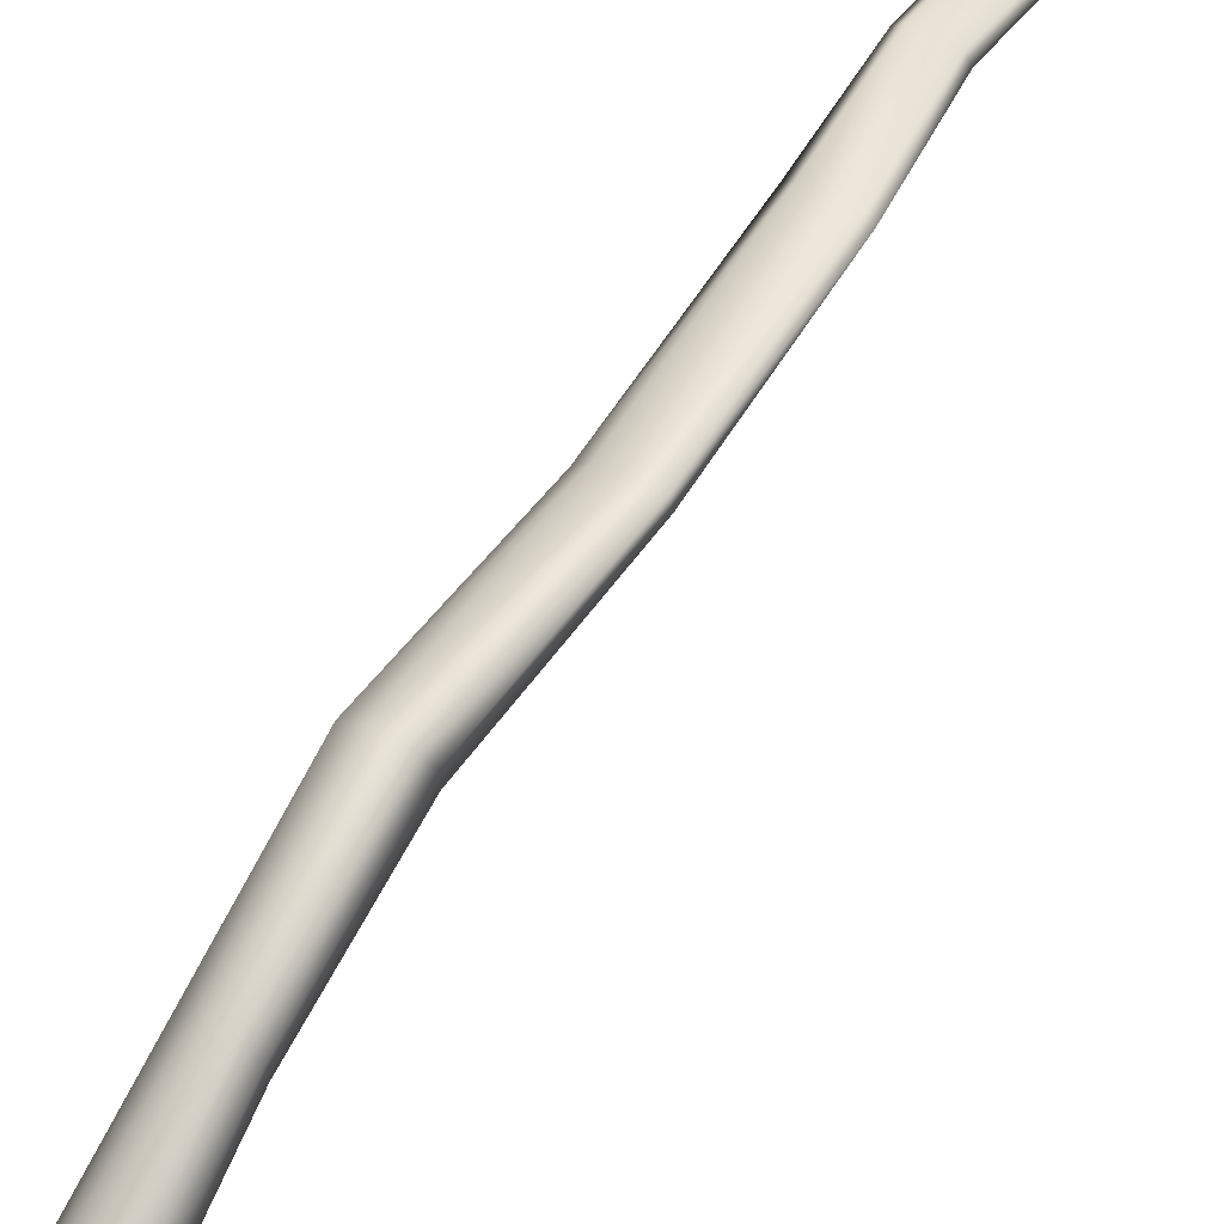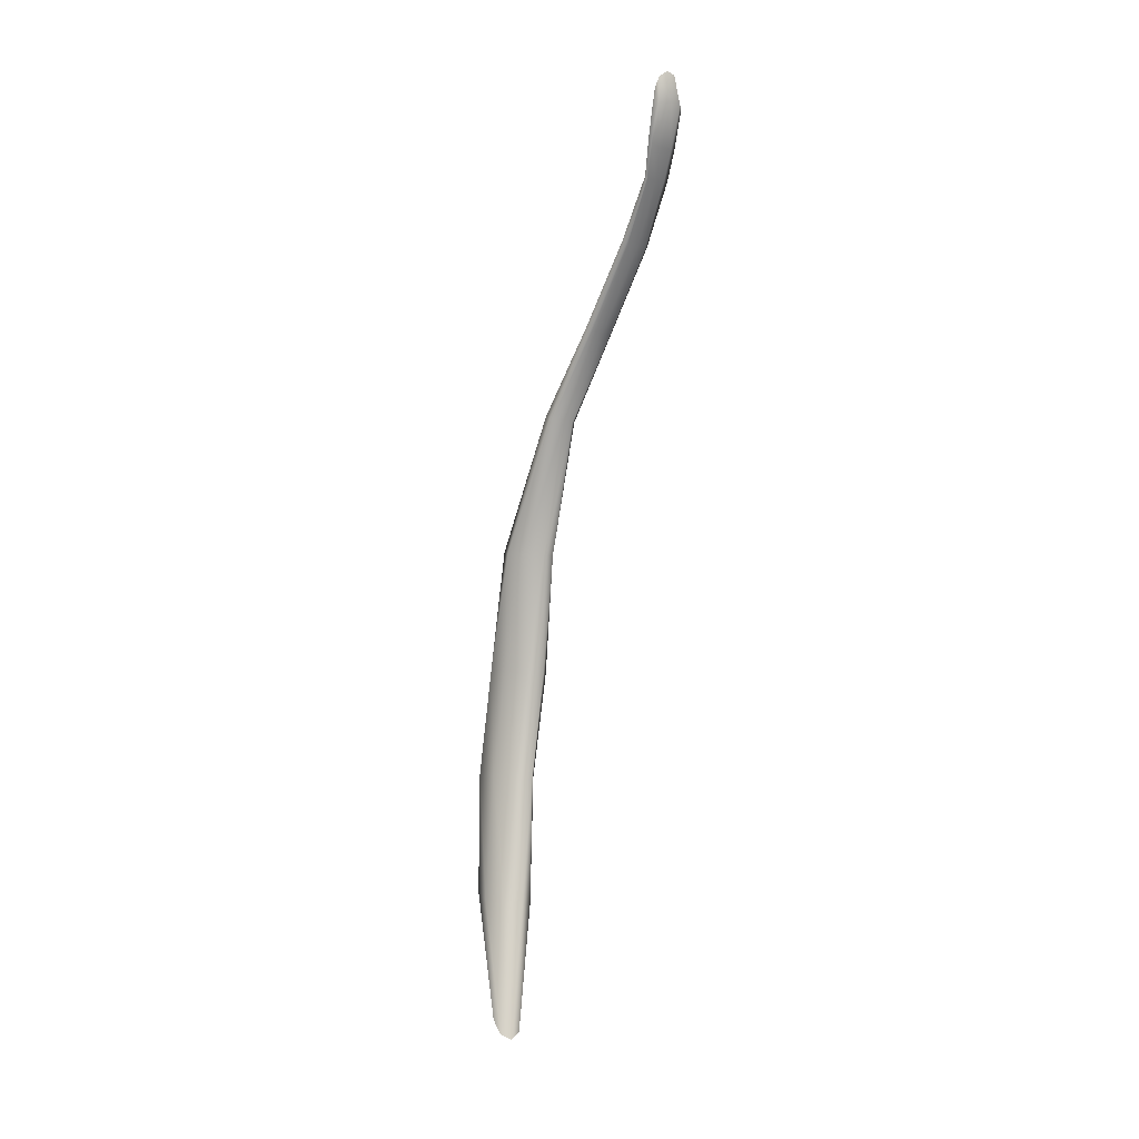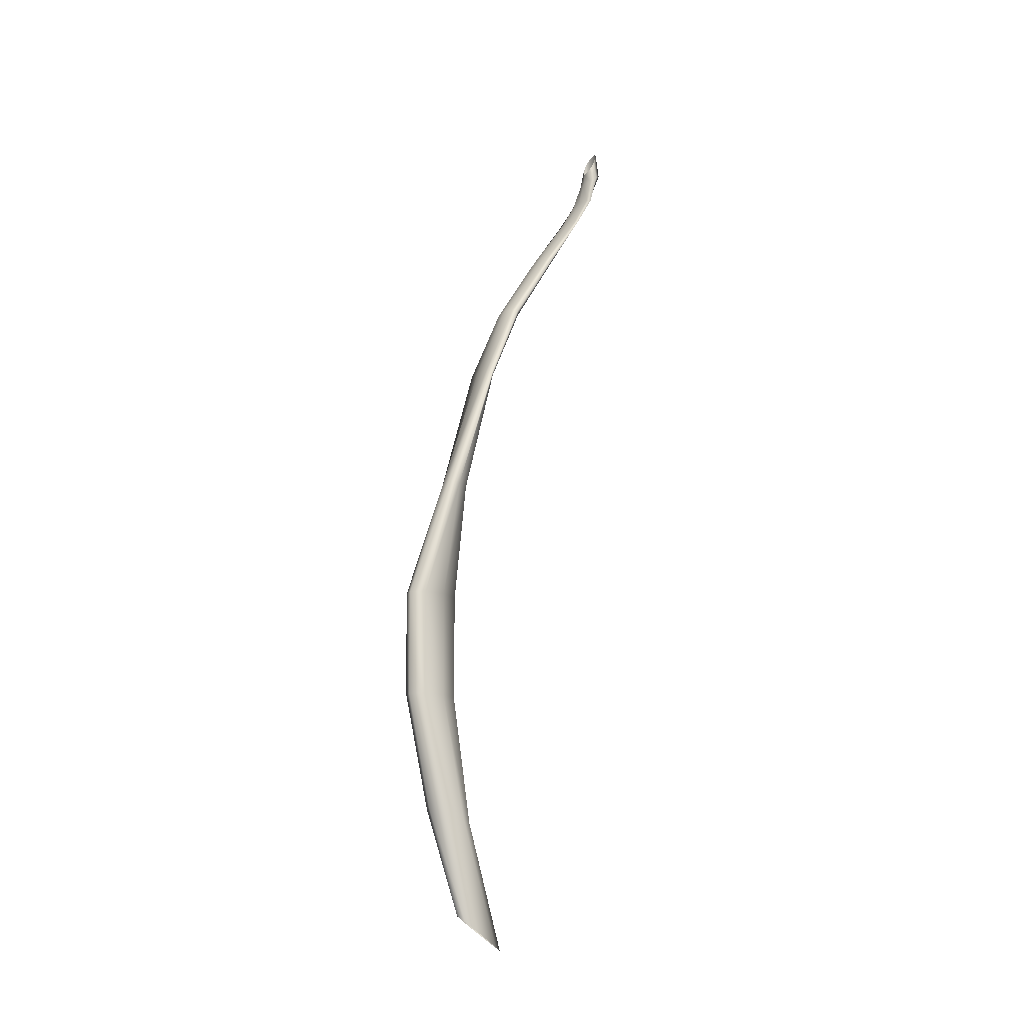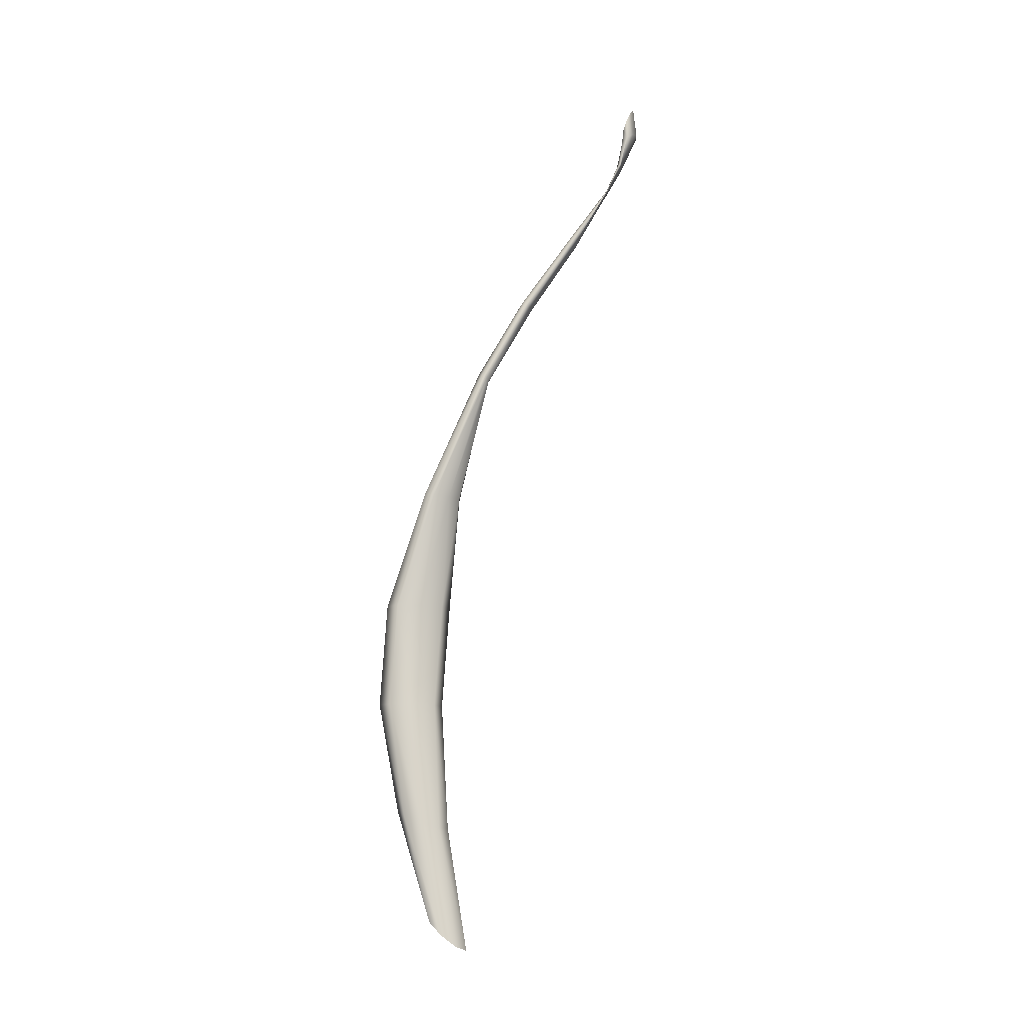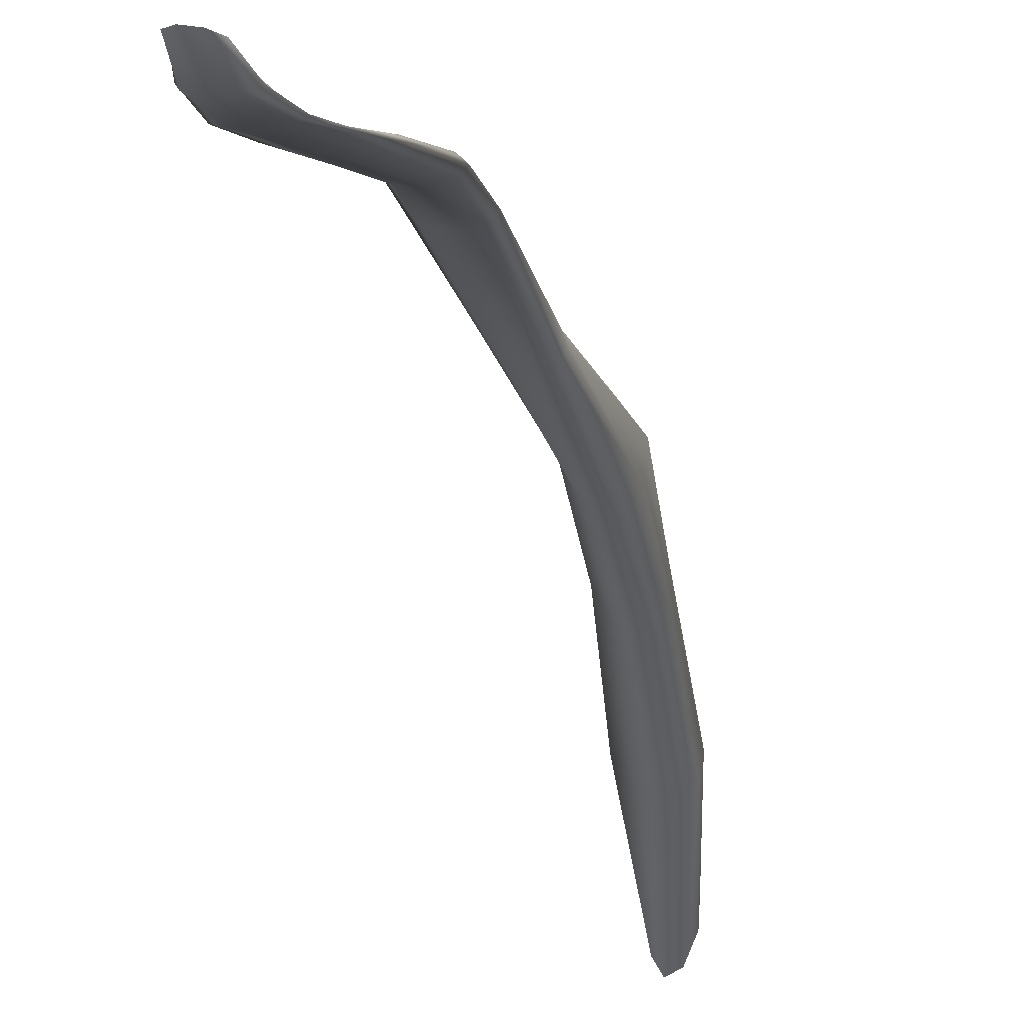
<metadata>
{"format":"obj","ext":"obj","renderer":"f3d","projection":"perspective","resolution":1024,"background":"white","views":[{"elev":73.5,"azim":33.8,"up":"+Z"},{"elev":-1.2,"azim":141.2,"up":"+Y"},{"elev":-12.7,"azim":48.3,"up":"+Y"},{"elev":-8.7,"azim":88.9,"up":"+Y"},{"elev":-35.3,"azim":-166.5,"up":"+Z"}]}
</metadata>
<code>
g default
v 0.1911 0.7095 -0.5869
v 0.1748 0.8454 -0.5956
v 0.2046 0.7099 -0.5581
v 0.1911 0.8455 -0.5668
v 0.2233 0.7102 -0.5482
v 0.2118 0.8458 -0.5569
v 0.2367 0.7107 -0.5629
v 0.2249 0.8464 -0.5717
v 0.2368 0.7108 -0.5936
v 0.2246 0.8464 -0.6028
v 0.2234 0.7099 -0.6225
v 0.2122 0.8454 -0.632
v 0.2041 0.7091 -0.6325
v 0.1931 0.8444 -0.6421
v 0.1907 0.709 -0.6177
v 0.1773 0.8445 -0.627
v 0.2169 1.172 -0.682
v 0.2008 1.171 -0.68
v 0.2245 1.171 -0.6873
v 0.1852 1.169 -0.6825
v 0.2184 1.168 -0.6931
v 0.1792 1.166 -0.6882
v 0.2029 1.166 -0.6957
v 0.1867 1.165 -0.6935
v 0.2152 1.534 -0.889
v 0.205 1.531 -0.8898
v 0.2215 1.546 -0.8928
v 0.1967 1.537 -0.8947
v 0.2202 1.559 -0.8989
v 0.1951 1.55 -0.9008
v 0.2117 1.565 -0.9037
v 0.2013 1.562 -0.9045
v 0.2375 0.4112 -0.6504
v 0.2329 0.426 -0.6302
v 0.2397 0.4313 -0.6171
v 0.2505 0.3955 -0.6659
v 0.2539 0.4239 -0.6187
v 0.2642 0.3882 -0.6675
v 0.2668 0.4083 -0.6341
v 0.271 0.3935 -0.6543
v 0.2025 1.378 -0.8135
v 0.1879 1.378 -0.8115
v 0.2087 1.376 -0.8176
v 0.1735 1.376 -0.8127
v 0.2028 1.373 -0.8214
v 0.1677 1.373 -0.8165
v 0.1884 1.371 -0.8227
v 0.1739 1.371 -0.8207
v 0.195 1.444 -0.8637
v 0.1943 1.448 -0.8643
v 0.2085 1.444 -0.8652
v 0.1813 1.447 -0.8643
v 0.2139 1.446 -0.8662
v 0.1763 1.445 -0.8643
v 0.208 1.447 -0.8656
v 0.1818 1.444 -0.8638
v 0.1746 1.271 -0.7533
v 0.2027 1.482 -0.8802
v 0.168 1.274 -0.7483
v 0.1883 1.481 -0.8818
v 0.1734 1.278 -0.7434
v 0.1827 1.479 -0.8842
v 0.1876 1.281 -0.7417
v 0.189 1.478 -0.885
v 0.1893 1.271 -0.7556
v 0.2035 1.274 -0.7538
v 0.2089 1.278 -0.7489
v 0.2024 1.281 -0.744
v 0.2175 1.482 -0.8812
v 0.224 1.481 -0.8833
v 0.2182 1.48 -0.8846
v 0.2036 1.479 -0.8848
v 0.214 1 -0.6094
v 0.1941 0.9993 -0.6231
v 0.2308 1 -0.6081
v 0.1844 0.9977 -0.6422
v 0.2344 0.9989 -0.6208
v 0.1878 0.9964 -0.6548
v 0.2233 0.9972 -0.6409
v 0.2021 0.9962 -0.6545
v 0.2034 0.5564 -0.6138
v 0.2125 0.5641 -0.5881
v 0.2328 0.5667 -0.5749
v 0.2091 0.5484 -0.6348
v 0.254 0.5629 -0.5841
v 0.2276 0.5445 -0.6418
v 0.2604 0.5546 -0.6085
v 0.2474 0.5471 -0.6302
v 0.2054 1.513 -0.8867
v 0.1927 1.516 -0.893
v 0.1886 1.521 -0.902
v 0.1955 1.526 -0.9083
v 0.2193 1.515 -0.8868
v 0.2264 1.52 -0.8932
v 0.2224 1.525 -0.9021
v 0.2095 1.528 -0.9084
g Semispinalis_Cervicis_Muscle_Left_01 group1
f 2 1 3 4
f 4 3 5 6
f 6 5 7 8
f 8 7 9 10
f 10 9 11 12
f 12 11 13 14
f 14 13 15 16
f 16 15 1 2
f 74 2 4 73
f 73 4 6 75
f 76 16 2 74
f 75 6 8 77
f 78 14 16 76
f 77 8 10 79
f 80 12 14 78
f 79 10 12 80
f 63 18 17 68
f 68 17 19 67
f 61 20 18 63
f 67 19 21 66
f 59 22 20 61
f 66 21 23 65
f 57 24 22 59
f 65 23 24 57
f 82 3 1 81
f 83 5 3 82
f 81 1 15 84
f 85 7 5 83
f 84 15 13 86
f 87 9 7 85
f 86 13 11 88
f 88 11 9 87
f 93 25 26 89
f 94 27 25 93
f 89 26 28 90
f 95 29 27 94
f 90 28 30 91
f 96 31 29 95
f 91 30 32 92
f 92 32 31 96
f 50 42 41 55
f 55 41 43 53
f 53 43 45 51
f 51 45 47 49
f 49 47 48 56
f 56 48 46 54
f 54 46 44 52
f 52 44 42 50
f 68 41 42 63
f 67 43 41 68
f 63 42 44 61
f 66 45 43 67
f 61 44 46 59
f 65 47 45 66
f 59 46 48 57
f 57 48 47 65
f 58 50 55 69
f 69 55 53 70
f 60 52 50 58
f 70 53 51 71
f 62 54 52 60
f 71 51 49 72
f 64 56 54 62
f 72 49 56 64
f 73 17 18 74
f 75 19 17 73
f 74 18 20 76
f 77 21 19 75
f 76 20 22 78
f 79 23 21 77
f 78 22 24 80
f 80 24 23 79
f 81 33 34 82
f 82 34 35 83
f 84 36 33 81
f 83 35 37 85
f 86 38 36 84
f 85 37 39 87
f 88 40 38 86
f 87 39 40 88
f 89 58 69 93
f 93 69 70 94
f 90 60 58 89
f 94 70 71 95
f 91 62 60 90
f 95 71 72 96
f 92 64 62 91
f 96 72 64 92

</code>
